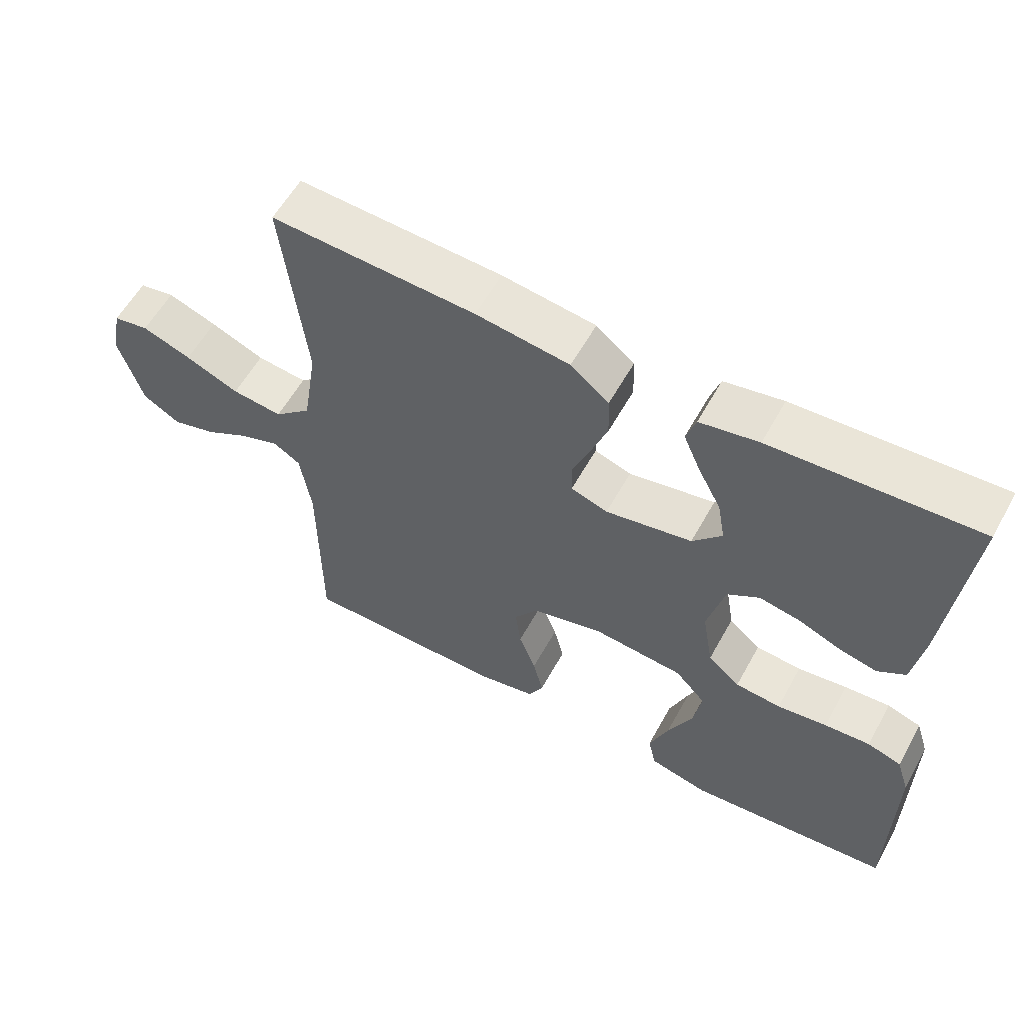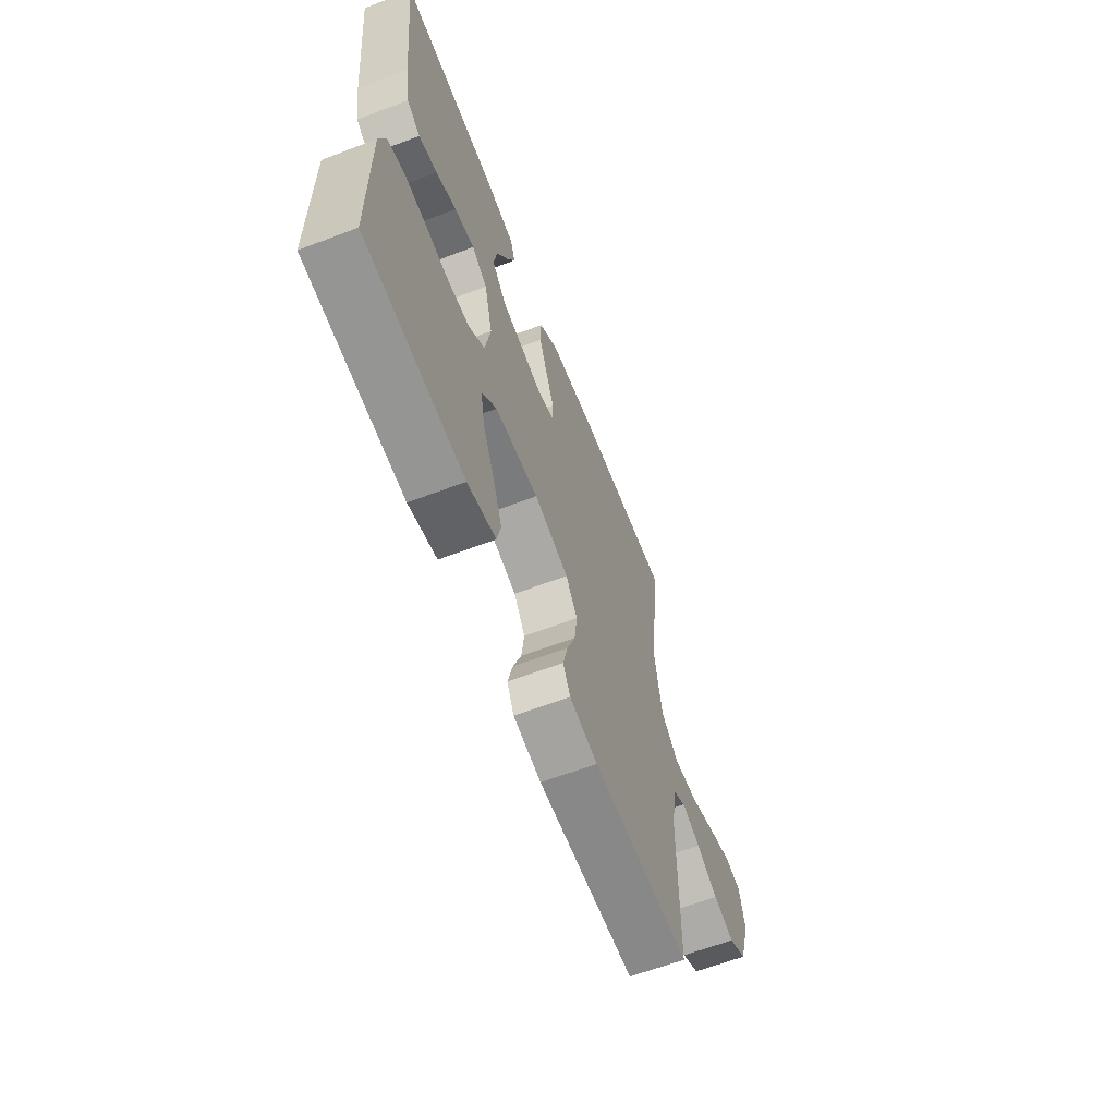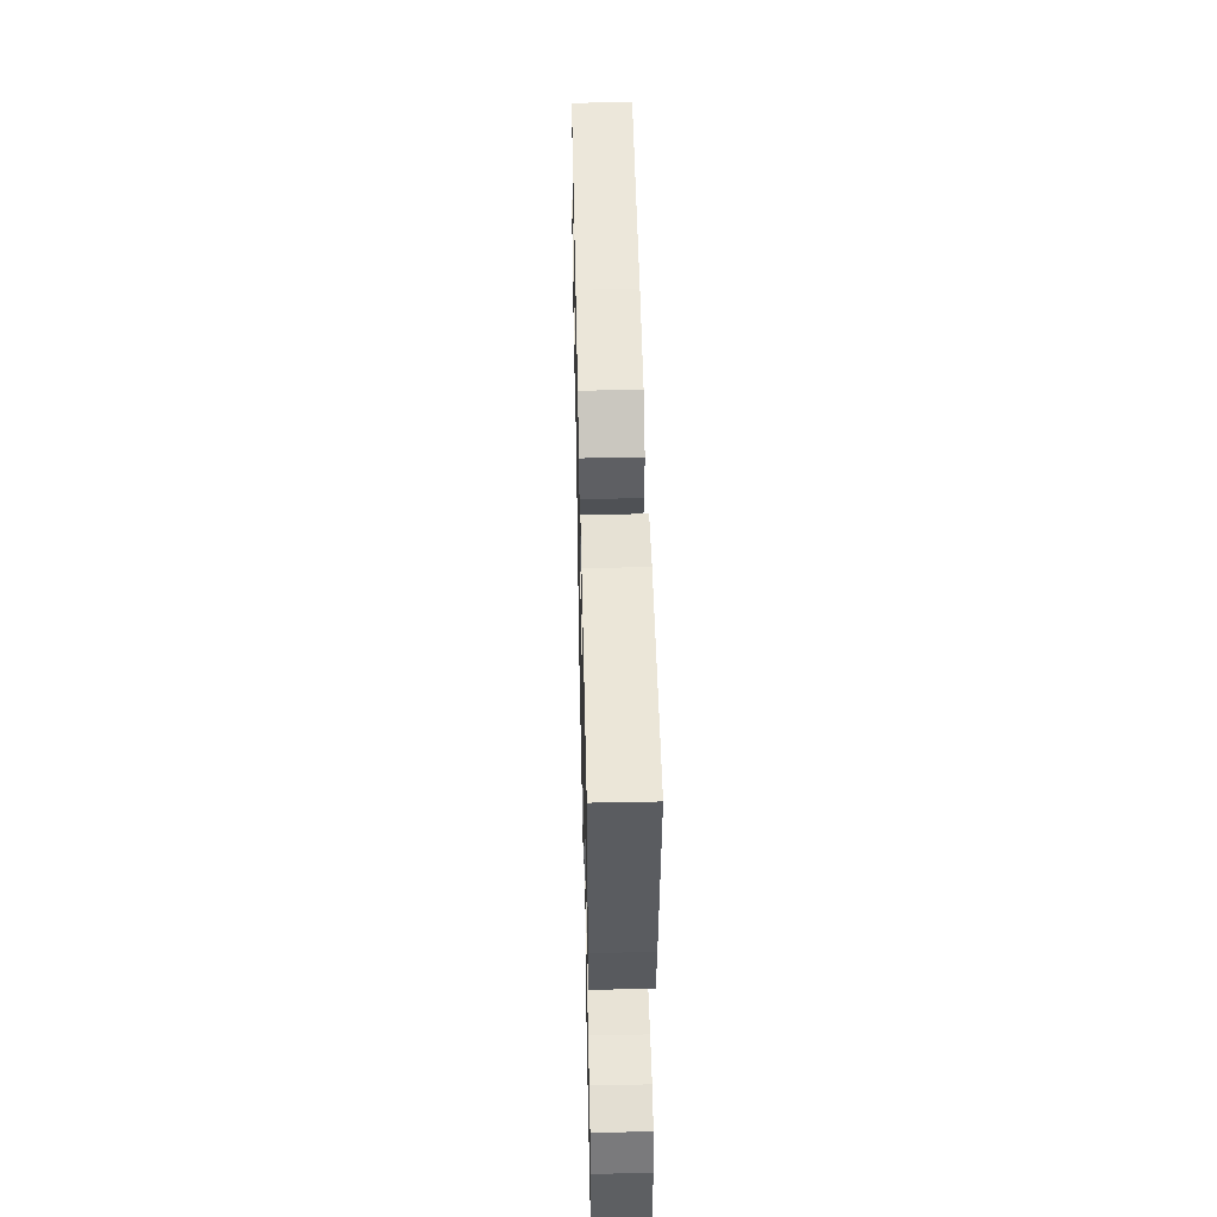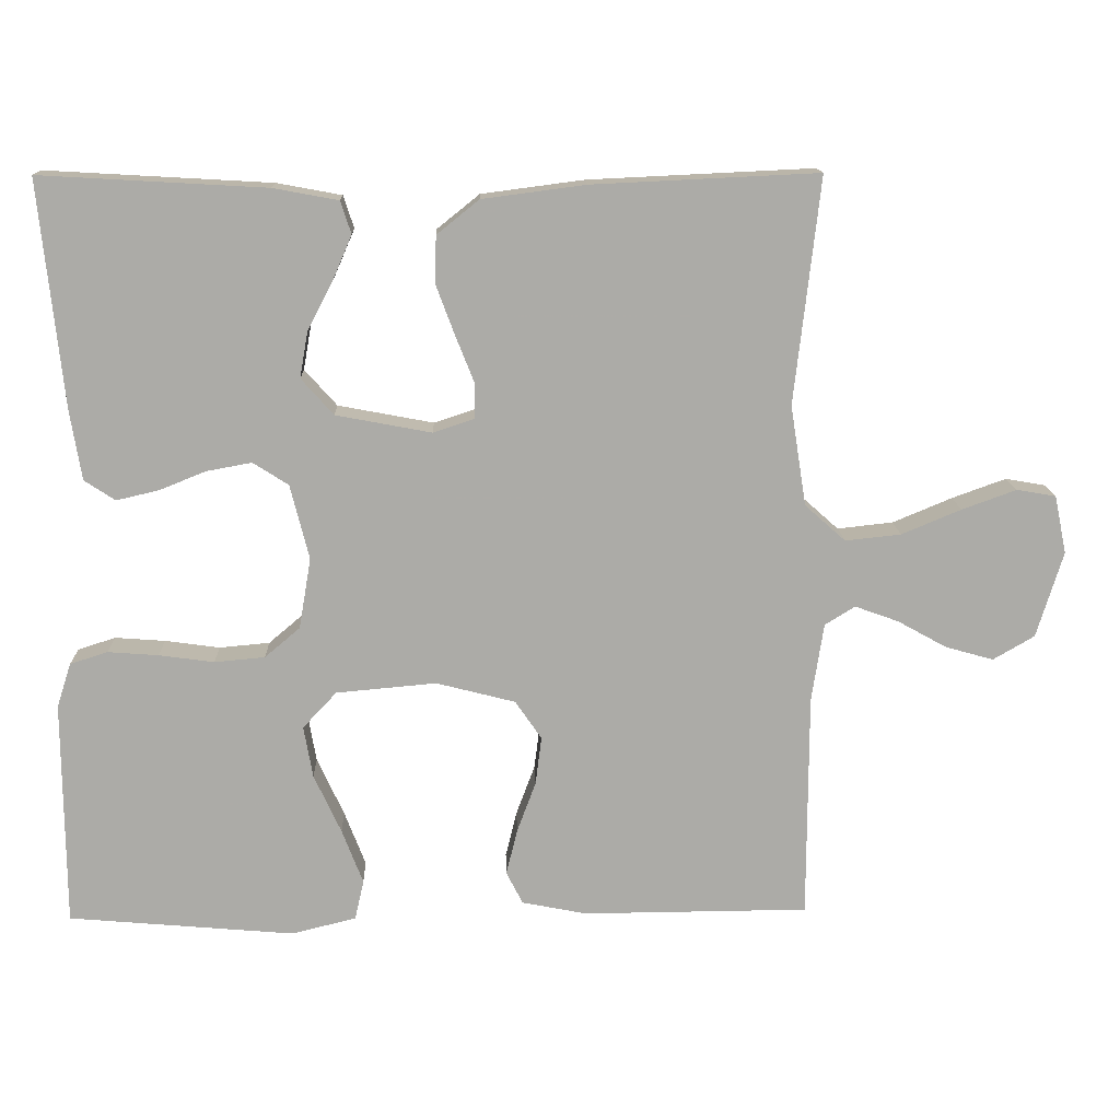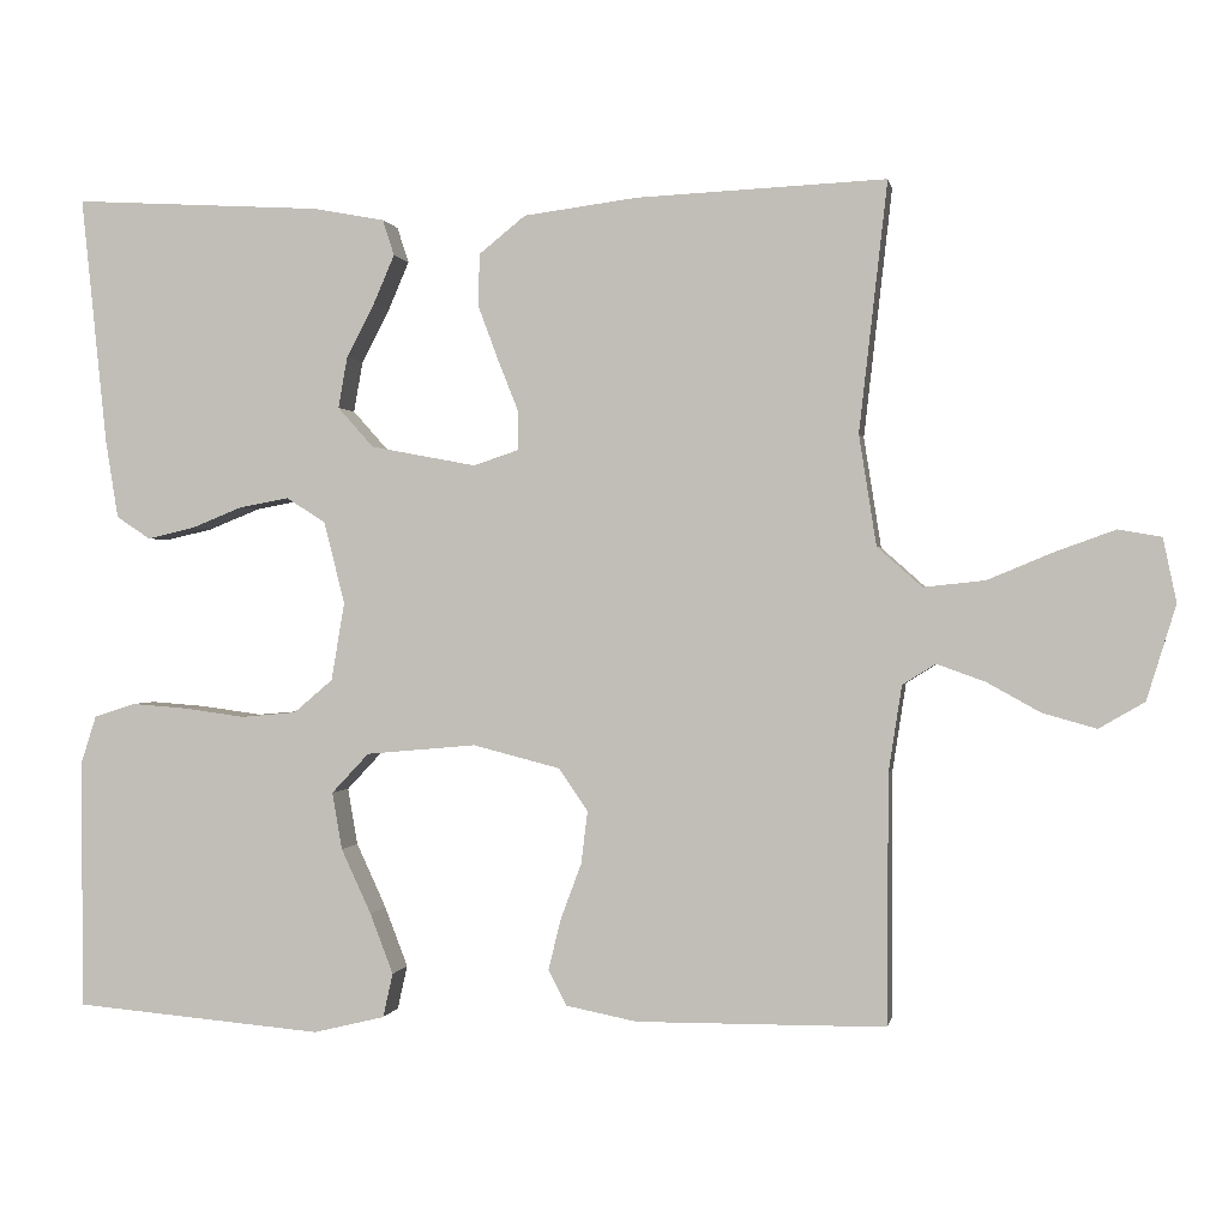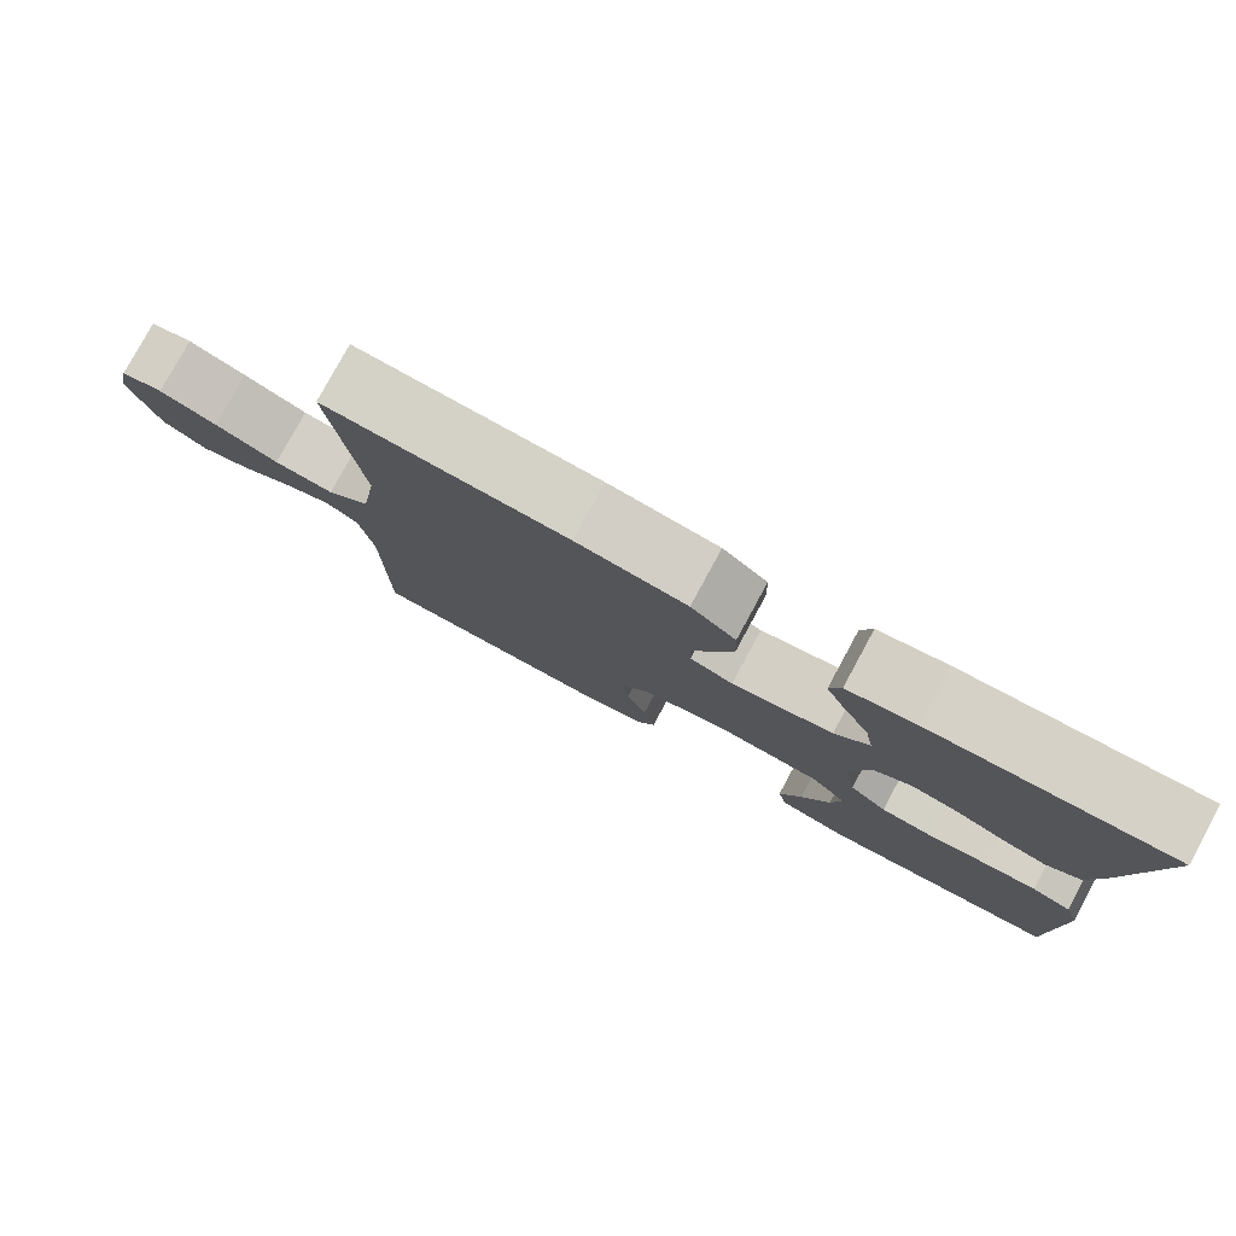
<metadata>
{"format":"obj","ext":"obj","renderer":"f3d","projection":"perspective","resolution":1024,"background":"white","views":[{"elev":58.3,"azim":28.8,"up":"+Z"},{"elev":-63.0,"azim":111.1,"up":"+Z"},{"elev":49.8,"azim":88.7,"up":"+Z"},{"elev":13.9,"azim":178.2,"up":"+Z"},{"elev":0.3,"azim":-169.8,"up":"+Z"},{"elev":79.2,"azim":28.5,"up":"+Z"}]}
</metadata>
<code>
v 0.5 0.07 0.5
v 0.469 0.07 0.2
v 0.454 0.07 0.107
v 0.413 0.07 0.08
v 0.357 0.07 0.093
v 0.295 0.07 0.118
v 0.235 0.07 0.129
v 0.188 0.07 0.099
v 0.163 0.07 0
v 0.179 0.07 -0.094
v 0.226 0.07 -0.134
v 0.293 0.07 -0.14
v 0.366 0.07 -0.13
v 0.433 0.07 -0.125
v 0.483 0.07 -0.141
v 0.502 0.07 -0.2
v 0.5 0.07 -0.5
v 0.2 0.07 -0.526
v 0.114 0.07 -0.505
v 0.102 0.07 -0.452
v 0.13 0.07 -0.379
v 0.166 0.07 -0.301
v 0.178 0.07 -0.232
v 0.133 0.07 -0.184
v 0 0.07 -0.172
v -0.105 0.07 -0.199
v -0.14 0.07 -0.25
v -0.132 0.07 -0.314
v -0.107 0.07 -0.381
v -0.092 0.07 -0.442
v -0.114 0.07 -0.485
v -0.2 0.07 -0.502
v -0.5 0.07 -0.5
v -0.501 0.07 -0.2
v -0.517 0.07 -0.096
v -0.557 0.07 -0.071
v -0.615 0.07 -0.092
v -0.68 0.07 -0.128
v -0.744 0.07 -0.146
v -0.799 0.07 -0.114
v -0.834 0.07 0
v -0.818 0.07 0.077
v -0.766 0.07 0.086
v -0.694 0.07 0.06
v -0.615 0.07 0.027
v -0.541 0.07 0.019
v -0.487 0.07 0.067
v -0.466 0.07 0.2
v -0.5 0.07 0.5
v -0.2 0.07 0.486
v -0.063 0.07 0.468
v -0.007 0.07 0.423
v -0.005 0.07 0.361
v -0.03 0.07 0.294
v -0.055 0.07 0.231
v -0.054 0.07 0.185
v 0 0.07 0.167
v 0.127 0.07 0.191
v 0.17 0.07 0.239
v 0.159 0.07 0.301
v 0.125 0.07 0.366
v 0.1 0.07 0.424
v 0.114 0.07 0.467
v 0.2 0.07 0.483
v 0.5 0 0.5
v 0.469 0 0.2
v 0.454 0 0.107
v 0.413 0 0.08
v 0.357 0 0.093
v 0.295 0 0.118
v 0.235 0 0.129
v 0.188 0 0.099
v 0.163 0 0
v 0.179 0 -0.094
v 0.226 0 -0.134
v 0.293 0 -0.14
v 0.366 0 -0.13
v 0.433 0 -0.125
v 0.483 0 -0.141
v 0.502 0 -0.2
v 0.5 0 -0.5
v 0.2 0 -0.526
v 0.114 0 -0.505
v 0.102 0 -0.452
v 0.13 0 -0.379
v 0.166 0 -0.301
v 0.178 0 -0.232
v 0.133 0 -0.184
v 0 0 -0.172
v -0.105 0 -0.199
v -0.14 0 -0.25
v -0.132 0 -0.314
v -0.107 0 -0.381
v -0.092 0 -0.442
v -0.114 0 -0.485
v -0.2 0 -0.502
v -0.5 0 -0.5
v -0.501 0 -0.2
v -0.517 0 -0.096
v -0.557 0 -0.071
v -0.615 0 -0.092
v -0.68 0 -0.128
v -0.744 0 -0.146
v -0.799 0 -0.114
v -0.834 0 0
v -0.818 0 0.077
v -0.766 0 0.086
v -0.694 0 0.06
v -0.615 0 0.027
v -0.541 0 0.019
v -0.487 0 0.067
v -0.466 0 0.2
v -0.5 0 0.5
v -0.2 0 0.486
v -0.063 0 0.468
v -0.007 0 0.423
v -0.005 0 0.361
v -0.03 0 0.294
v -0.055 0 0.231
v -0.054 0 0.185
v 0 0 0.167
v 0.127 0 0.191
v 0.17 0 0.239
v 0.159 0 0.301
v 0.125 0 0.366
v 0.1 0 0.424
v 0.114 0 0.467
v 0.2 0 0.483
f 60 61 62 63
f 60 63 64 1
f 52 53 54 55
f 50 51 52 55
f 48 49 50 55
f 47 48 55 56
f 46 47 56 57
f 42 43 44 45
f 40 41 42 45
f 40 45 46
f 37 38 39 40
f 36 37 40 46
f 35 36 46 57
f 31 32 33 34
f 28 29 30 31
f 27 28 31 34
f 26 27 34 35
f 19 20 21 22
f 17 18 19 22
f 17 22 23
f 16 17 23 24
f 12 13 14 15
f 12 15 16 24
f 3 4 5 6
f 3 6 7
f 2 3 7
f 59 60 1 2
f 58 59 2 7
f 57 58 7 8
f 25 26 35 57
f 25 57 8 9
f 11 12 24 25
f 10 11 25
f 9 10 25
f 127 126 125 124
f 65 128 127 124
f 119 118 117 116
f 119 116 115 114
f 119 114 113 112
f 120 119 112 111
f 121 120 111 110
f 109 108 107 106
f 109 106 105 104
f 110 109 104
f 104 103 102 101
f 110 104 101 100
f 121 110 100 99
f 98 97 96 95
f 95 94 93 92
f 98 95 92 91
f 99 98 91 90
f 86 85 84 83
f 86 83 82 81
f 87 86 81
f 88 87 81 80
f 79 78 77 76
f 88 80 79 76
f 70 69 68 67
f 71 70 67
f 71 67 66
f 66 65 124 123
f 71 66 123 122
f 72 71 122 121
f 121 99 90 89
f 73 72 121 89
f 89 88 76 75
f 89 75 74
f 89 74 73
f 1 65 66 2
f 2 66 67 3
f 3 67 68 4
f 4 68 69 5
f 5 69 70 6
f 6 70 71 7
f 7 71 72 8
f 8 72 73 9
f 9 73 74 10
f 10 74 75 11
f 11 75 76 12
f 12 76 77 13
f 13 77 78 14
f 14 78 79 15
f 15 79 80 16
f 16 80 81 17
f 17 81 82 18
f 18 82 83 19
f 19 83 84 20
f 20 84 85 21
f 21 85 86 22
f 22 86 87 23
f 23 87 88 24
f 24 88 89 25
f 25 89 90 26
f 26 90 91 27
f 27 91 92 28
f 28 92 93 29
f 29 93 94 30
f 30 94 95 31
f 31 95 96 32
f 32 96 97 33
f 33 97 98 34
f 34 98 99 35
f 35 99 100 36
f 36 100 101 37
f 37 101 102 38
f 38 102 103 39
f 39 103 104 40
f 40 104 105 41
f 41 105 106 42
f 42 106 107 43
f 43 107 108 44
f 44 108 109 45
f 45 109 110 46
f 46 110 111 47
f 47 111 112 48
f 48 112 113 49
f 49 113 114 50
f 50 114 115 51
f 51 115 116 52
f 52 116 117 53
f 53 117 118 54
f 54 118 119 55
f 55 119 120 56
f 56 120 121 57
f 57 121 122 58
f 58 122 123 59
f 59 123 124 60
f 60 124 125 61
f 61 125 126 62
f 62 126 127 63
f 63 127 128 64
f 64 128 65 1

</code>
